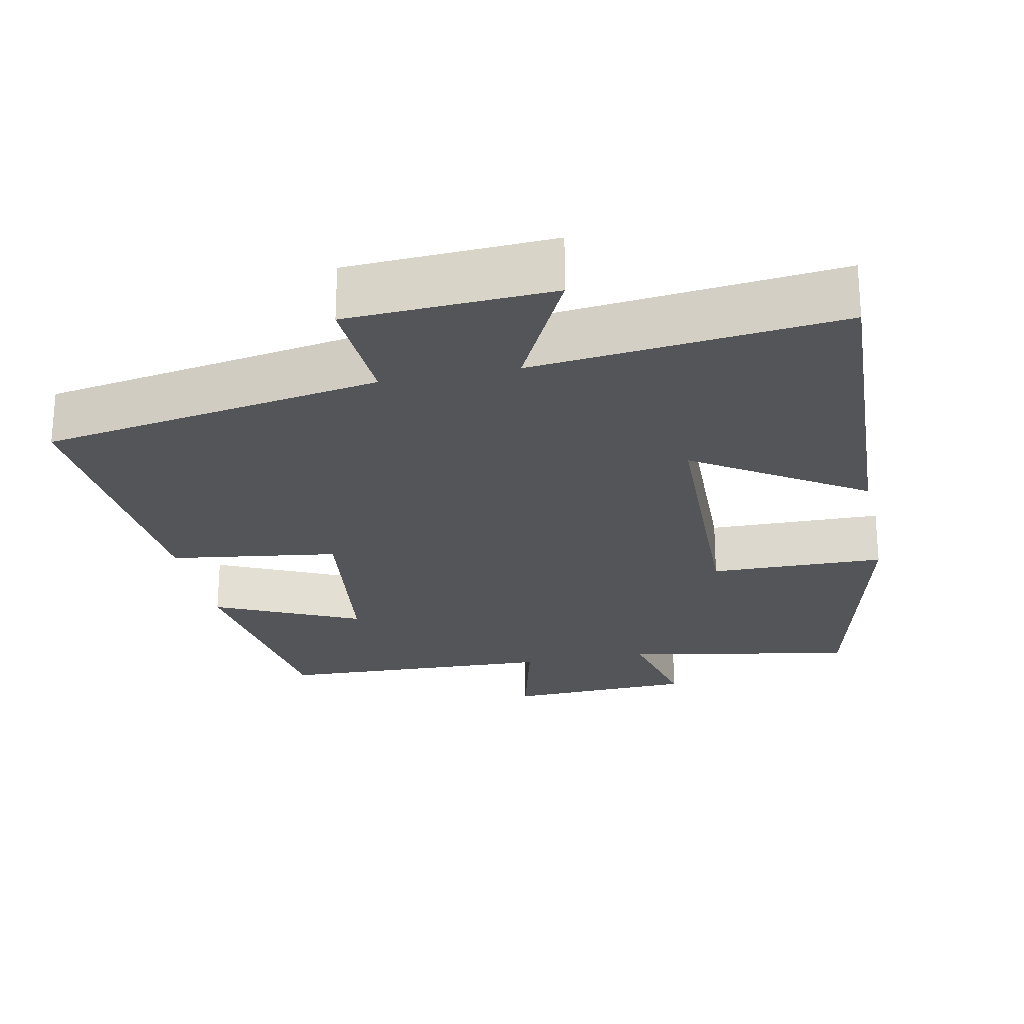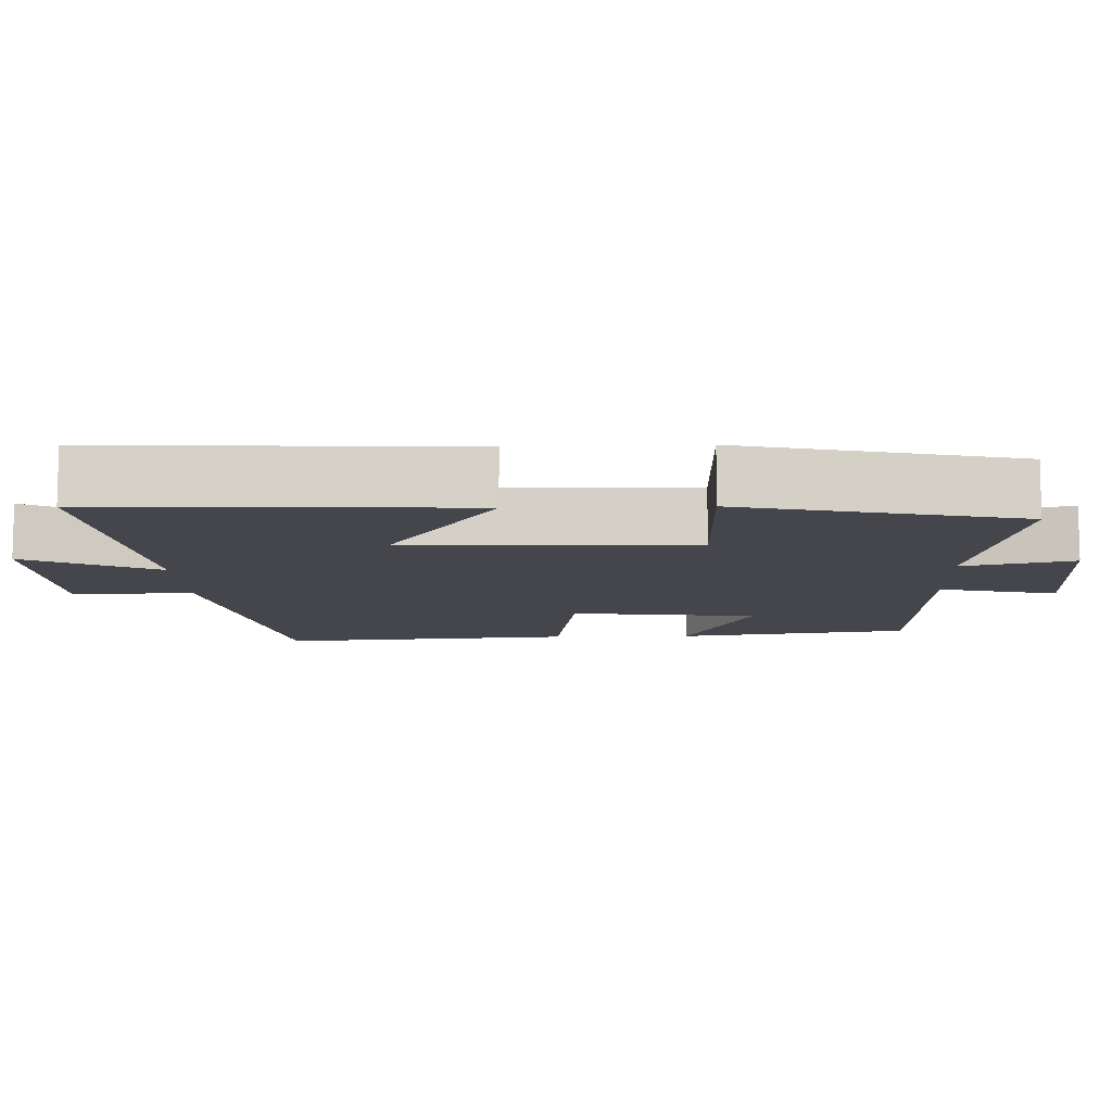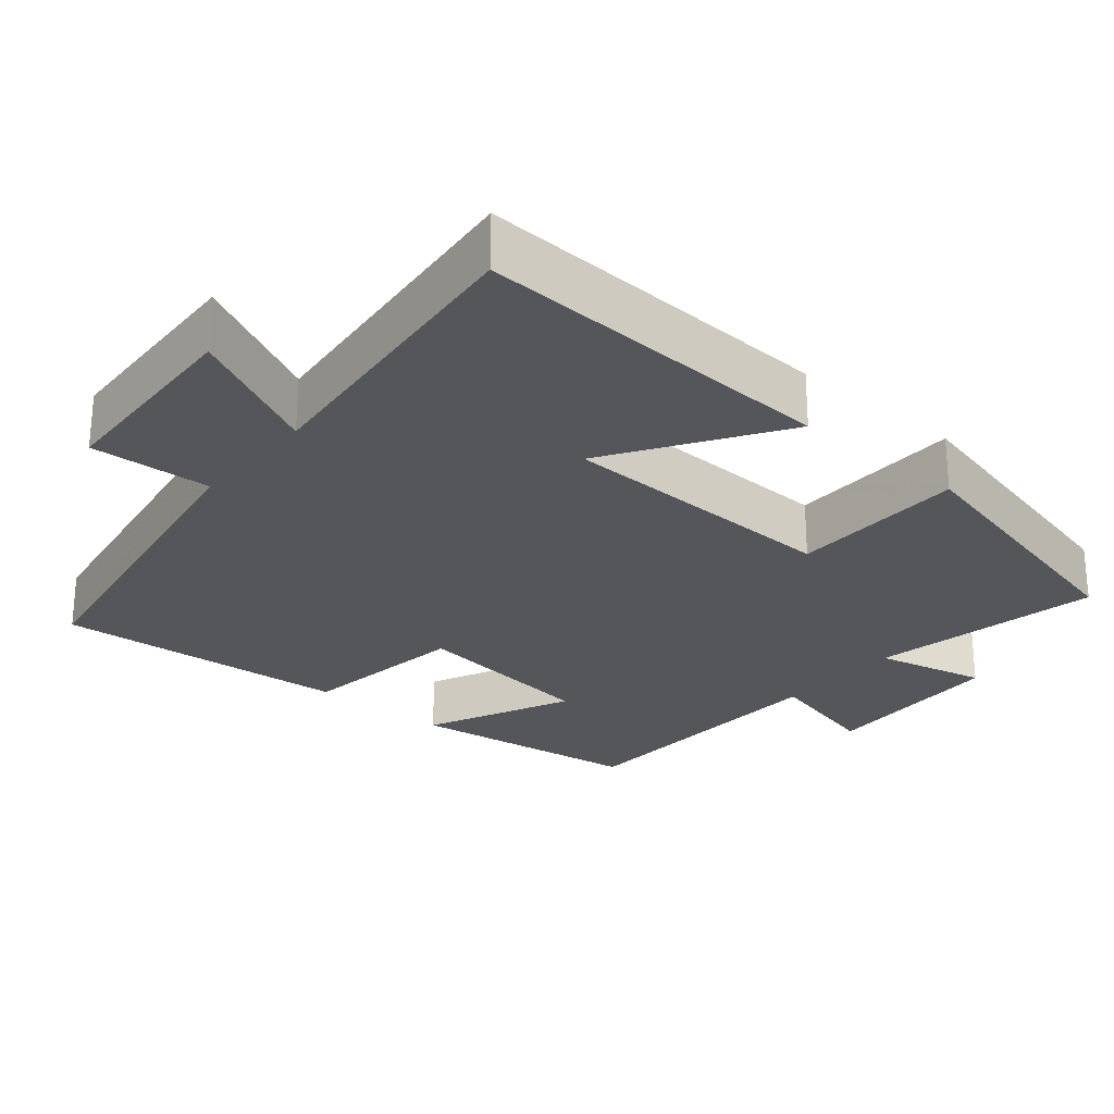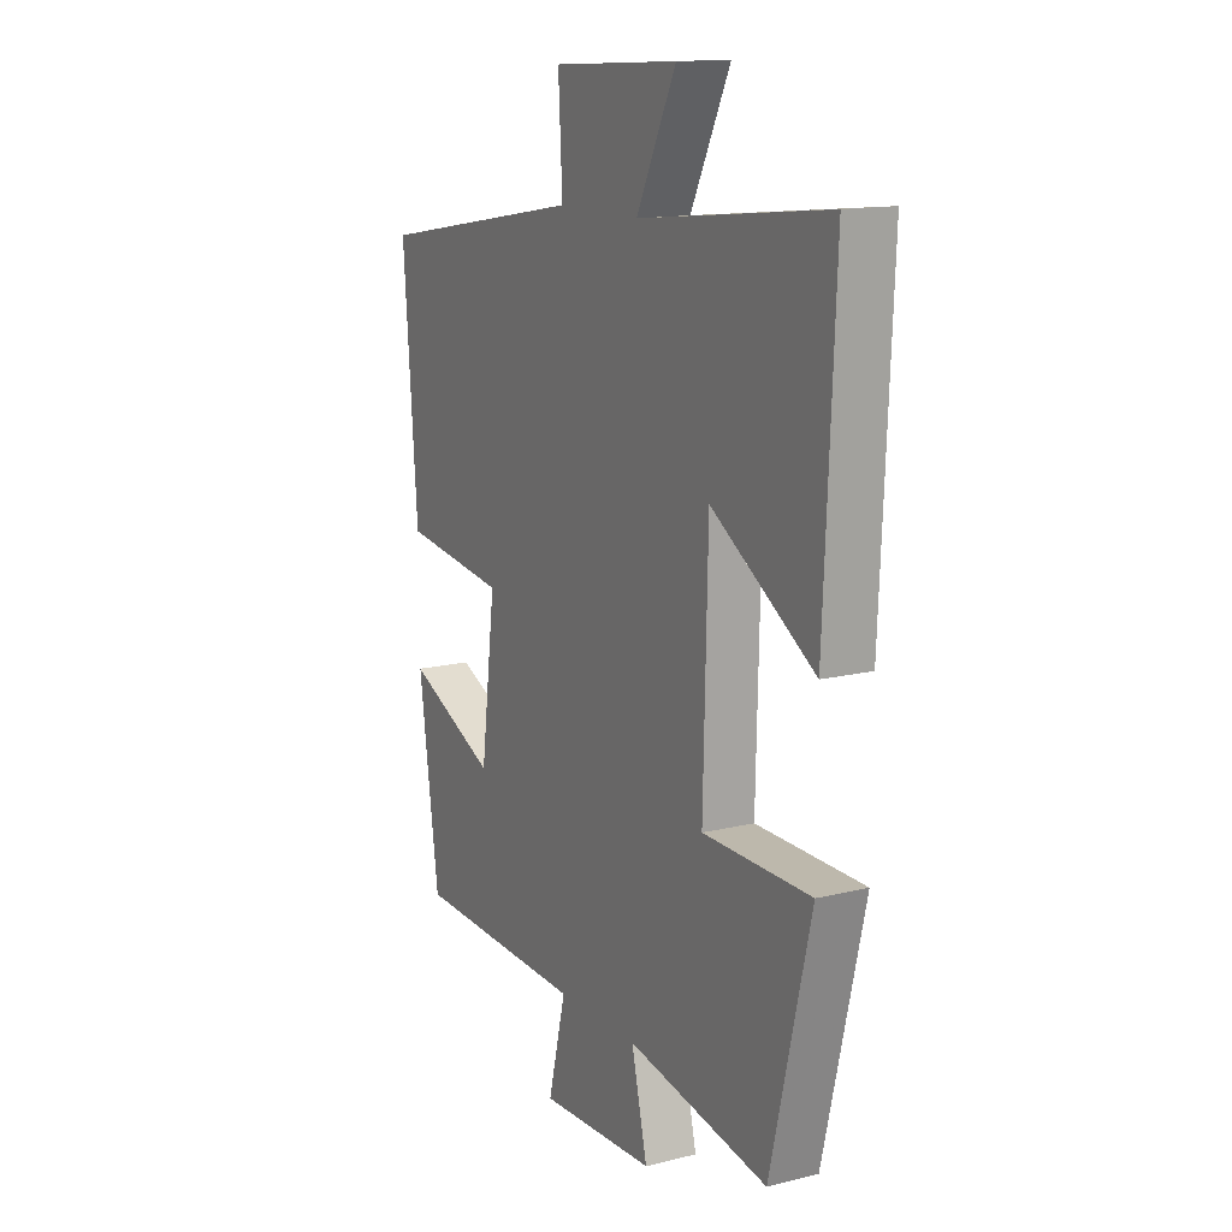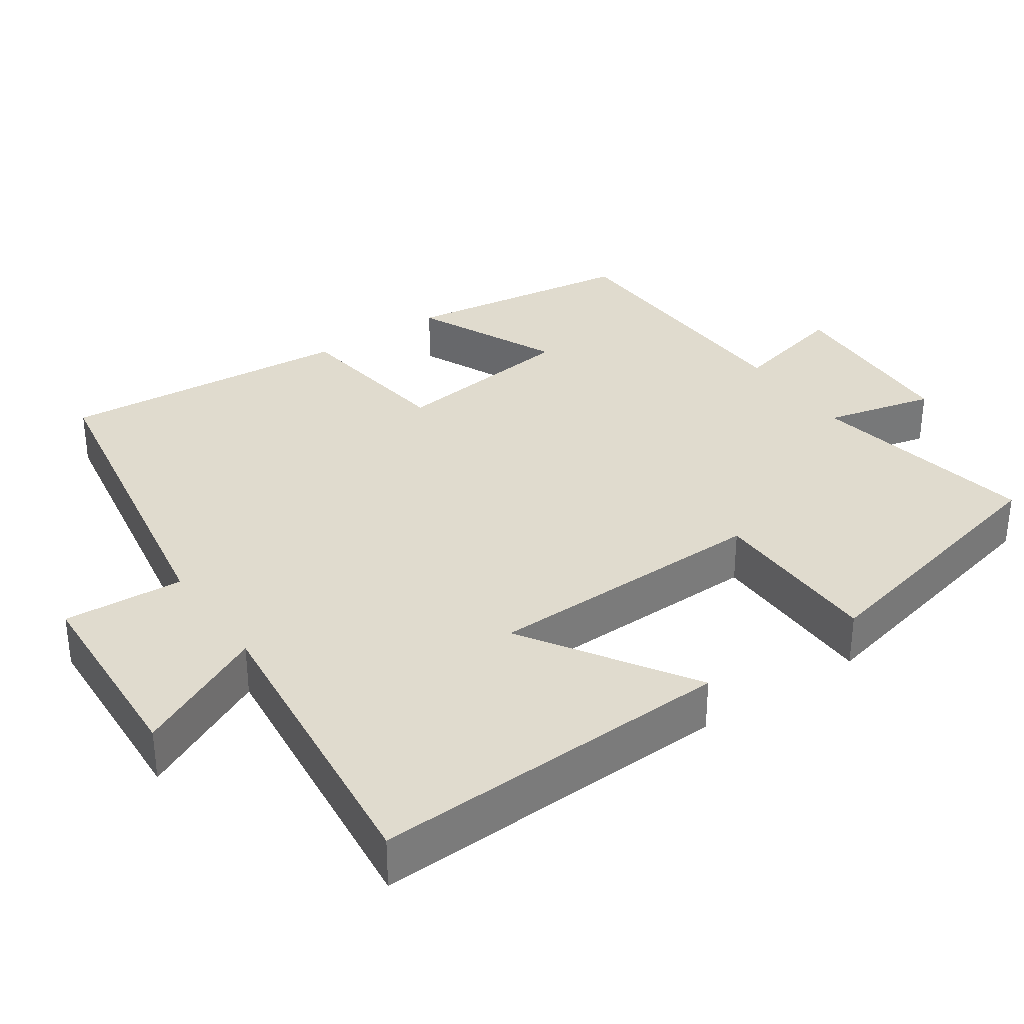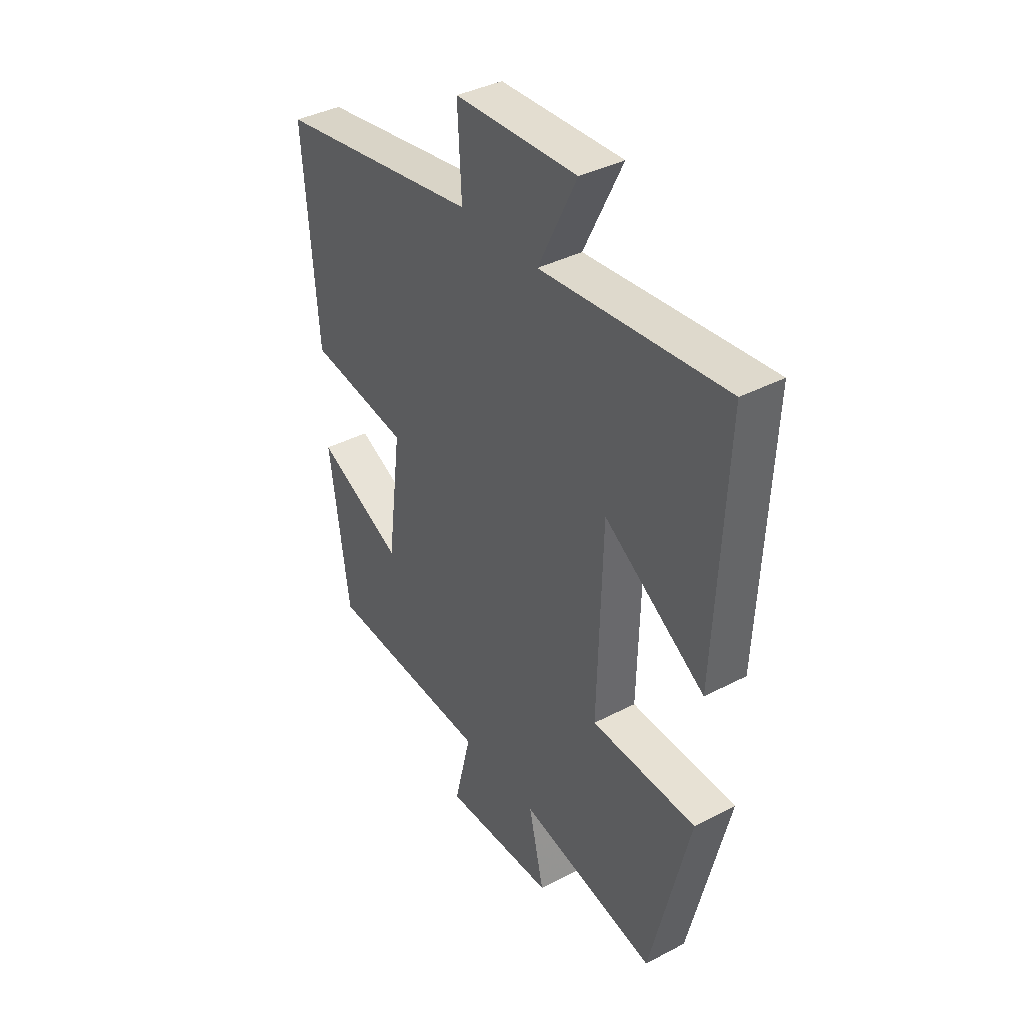
<metadata>
{"format":"obj","ext":"obj","renderer":"f3d","projection":"perspective","resolution":1024,"background":"white","views":[{"elev":-24.3,"azim":11.6,"up":"+Y"},{"elev":-10.1,"azim":92.0,"up":"+Y"},{"elev":-26.1,"azim":49.8,"up":"+Y"},{"elev":14.0,"azim":61.2,"up":"+Z"},{"elev":33.5,"azim":55.6,"up":"+Y"},{"elev":38.6,"azim":56.6,"up":"+Z"}]}
</metadata>
<code>
v 0.412 0.07 -0.559
v 0.101 0.07 -0.5
v 0.136 0.07 -0.649
v -0.118 0.07 -0.659
v -0.079 0.07 -0.5
v -0.456 0.07 -0.485
v -0.5 0.07 -0.17
v -0.304 0.07 -0.26
v -0.272 0.07 -0.008
v -0.5 0.07 0.024
v -0.531 0.07 0.422
v -0.072 0.07 0.5
v -0.081 0.07 0.663
v 0.195 0.07 0.677
v 0.108 0.07 0.5
v 0.523 0.07 0.545
v 0.5 0.07 0.055
v 0.273 0.07 0.201
v 0.263 0.07 -0.183
v 0.5 0.07 -0.187
v 0.412 0 -0.559
v 0.101 0 -0.5
v 0.136 0 -0.649
v -0.118 0 -0.659
v -0.079 0 -0.5
v -0.456 0 -0.485
v -0.5 0 -0.17
v -0.304 0 -0.26
v -0.272 0 -0.008
v -0.5 0 0.024
v -0.531 0 0.422
v -0.072 0 0.5
v -0.081 0 0.663
v 0.195 0 0.677
v 0.108 0 0.5
v 0.523 0 0.545
v 0.5 0 0.055
v 0.273 0 0.201
v 0.263 0 -0.183
v 0.5 0 -0.187
f 19 20 1 2
f 18 19 2
f 15 16 17 18
f 15 18 2
f 12 13 14 15
f 11 12 15
f 10 11 15
f 9 10 15
f 8 9 15 2
f 7 8 2
f 6 7 2
f 5 6 2
f 2 3 4 5
f 22 21 40 39
f 22 39 38
f 38 37 36 35
f 22 38 35
f 35 34 33 32
f 35 32 31
f 35 31 30
f 35 30 29
f 22 35 29 28
f 22 28 27
f 22 27 26
f 22 26 25
f 25 24 23 22
f 1 21 22 2
f 2 22 23 3
f 3 23 24 4
f 4 24 25 5
f 5 25 26 6
f 6 26 27 7
f 7 27 28 8
f 8 28 29 9
f 9 29 30 10
f 10 30 31 11
f 11 31 32 12
f 12 32 33 13
f 13 33 34 14
f 14 34 35 15
f 15 35 36 16
f 16 36 37 17
f 17 37 38 18
f 18 38 39 19
f 19 39 40 20
f 20 40 21 1

</code>
